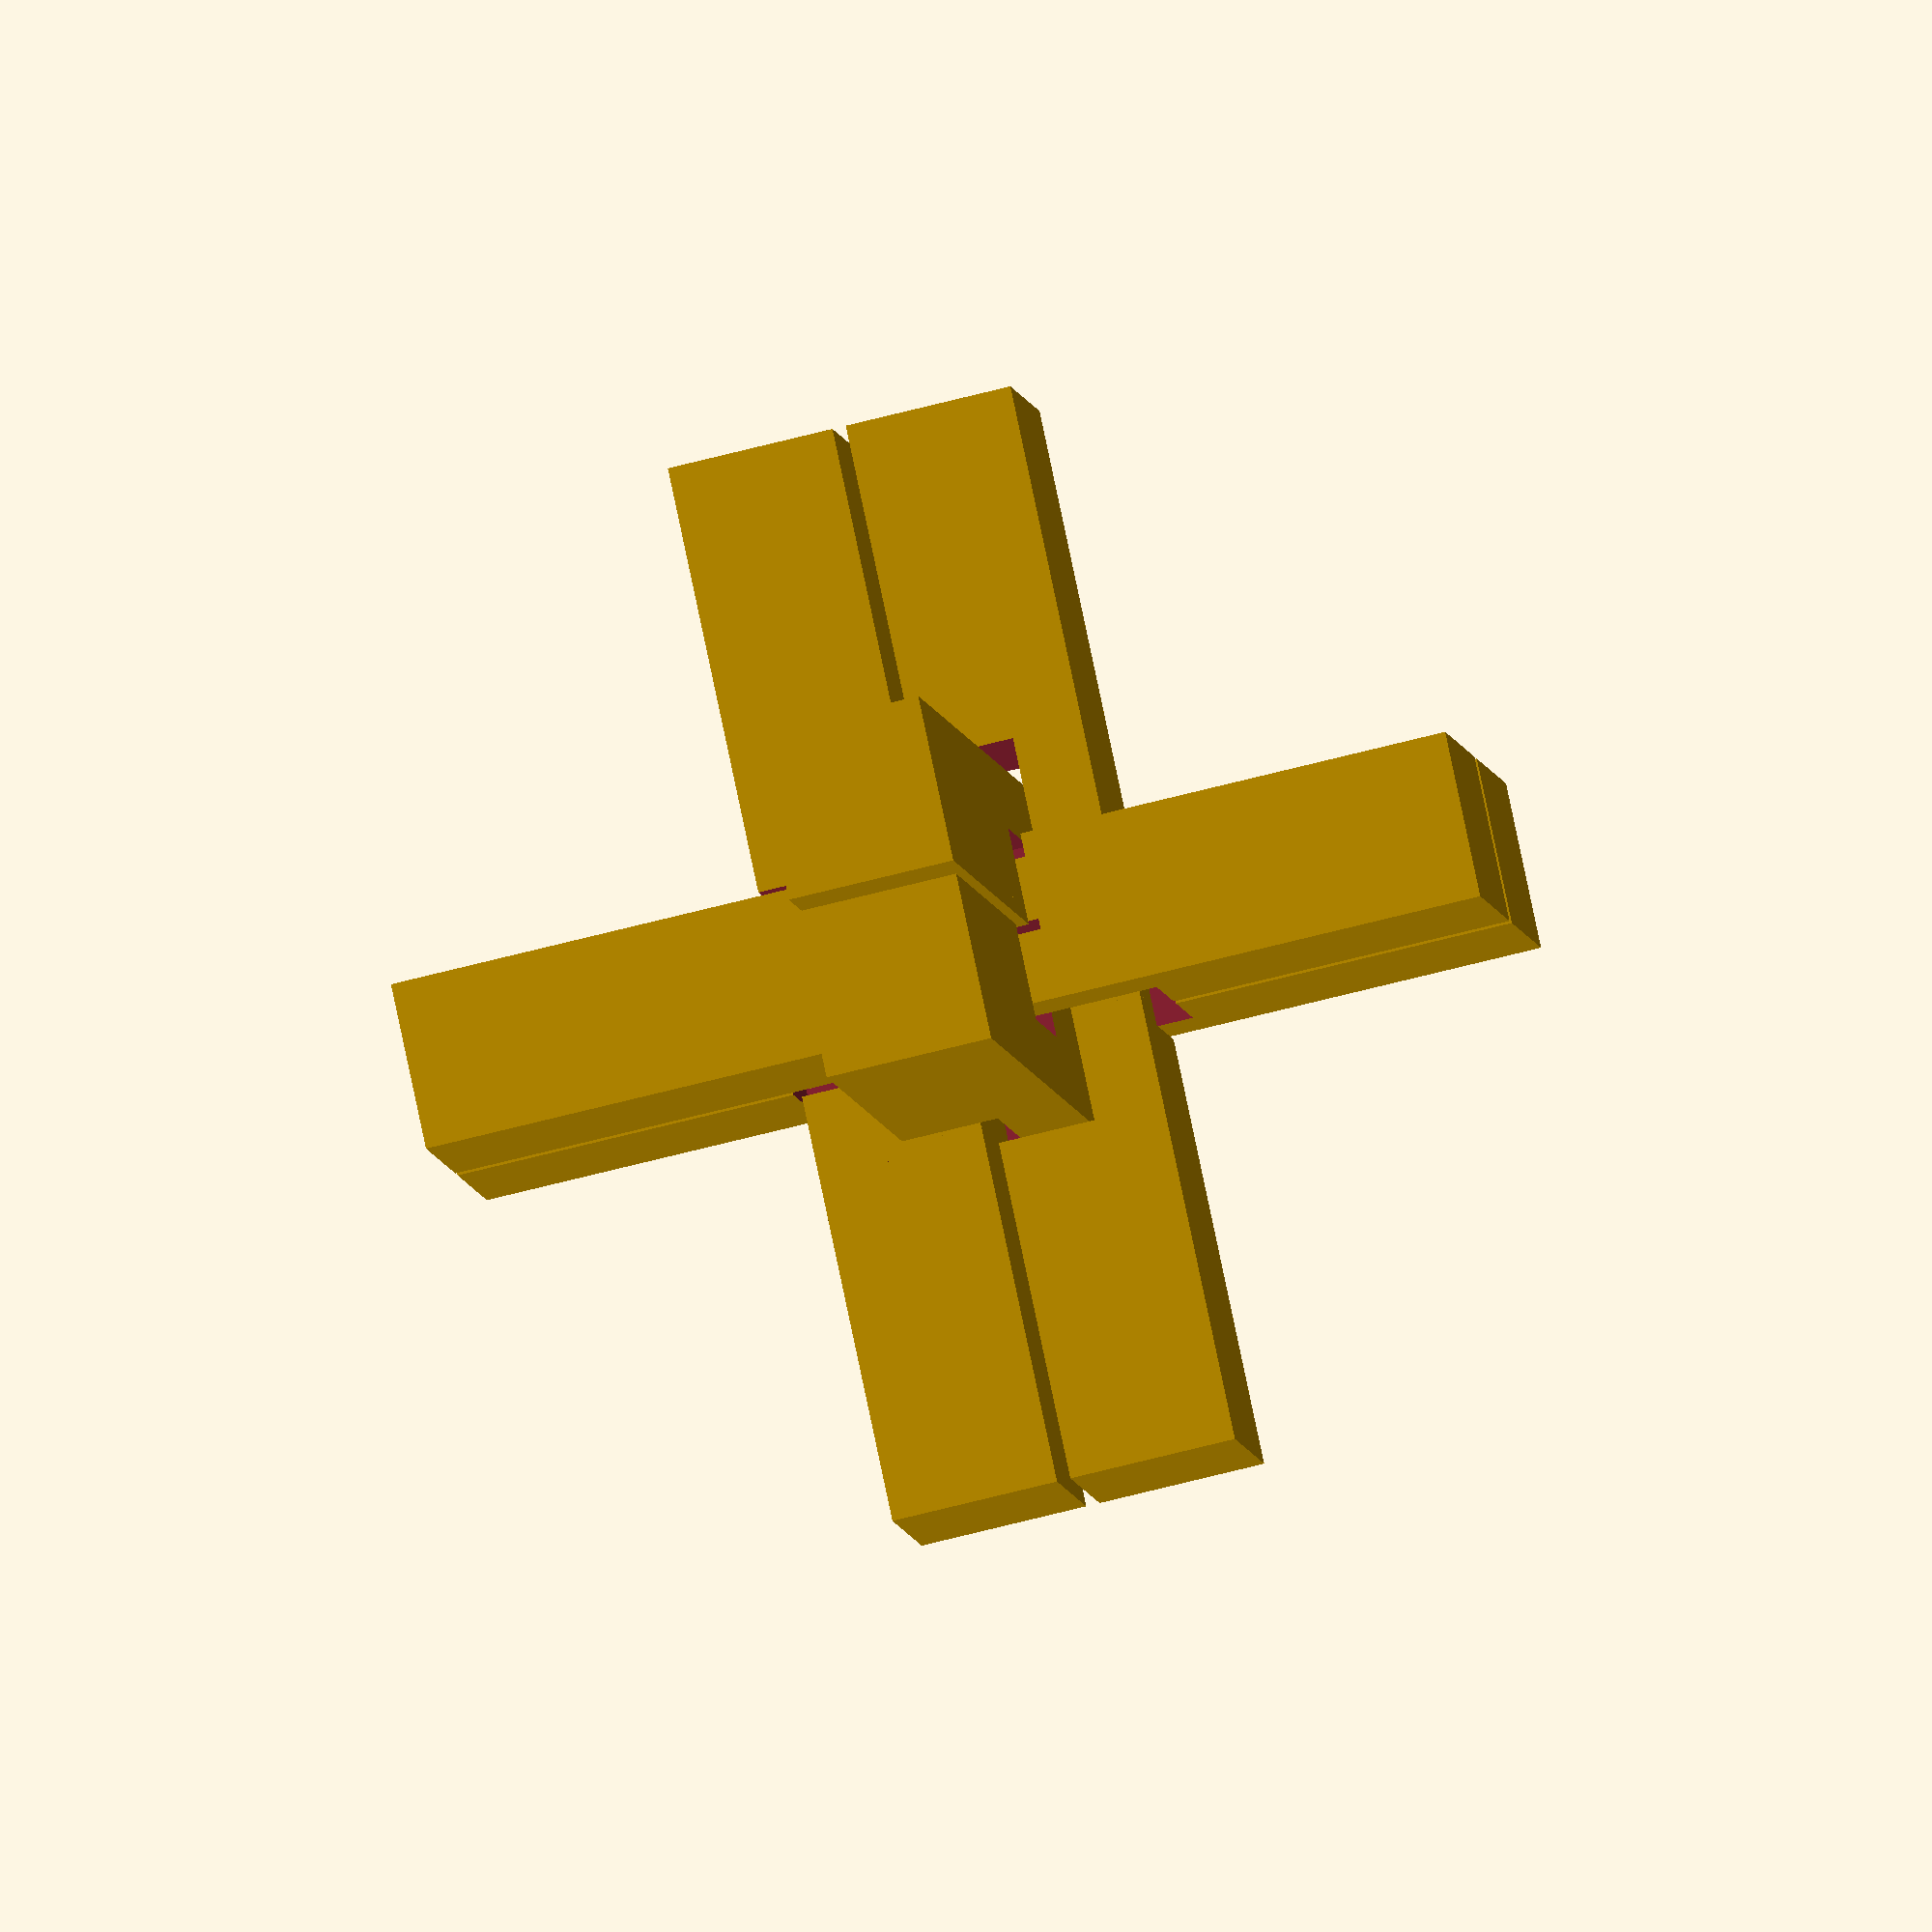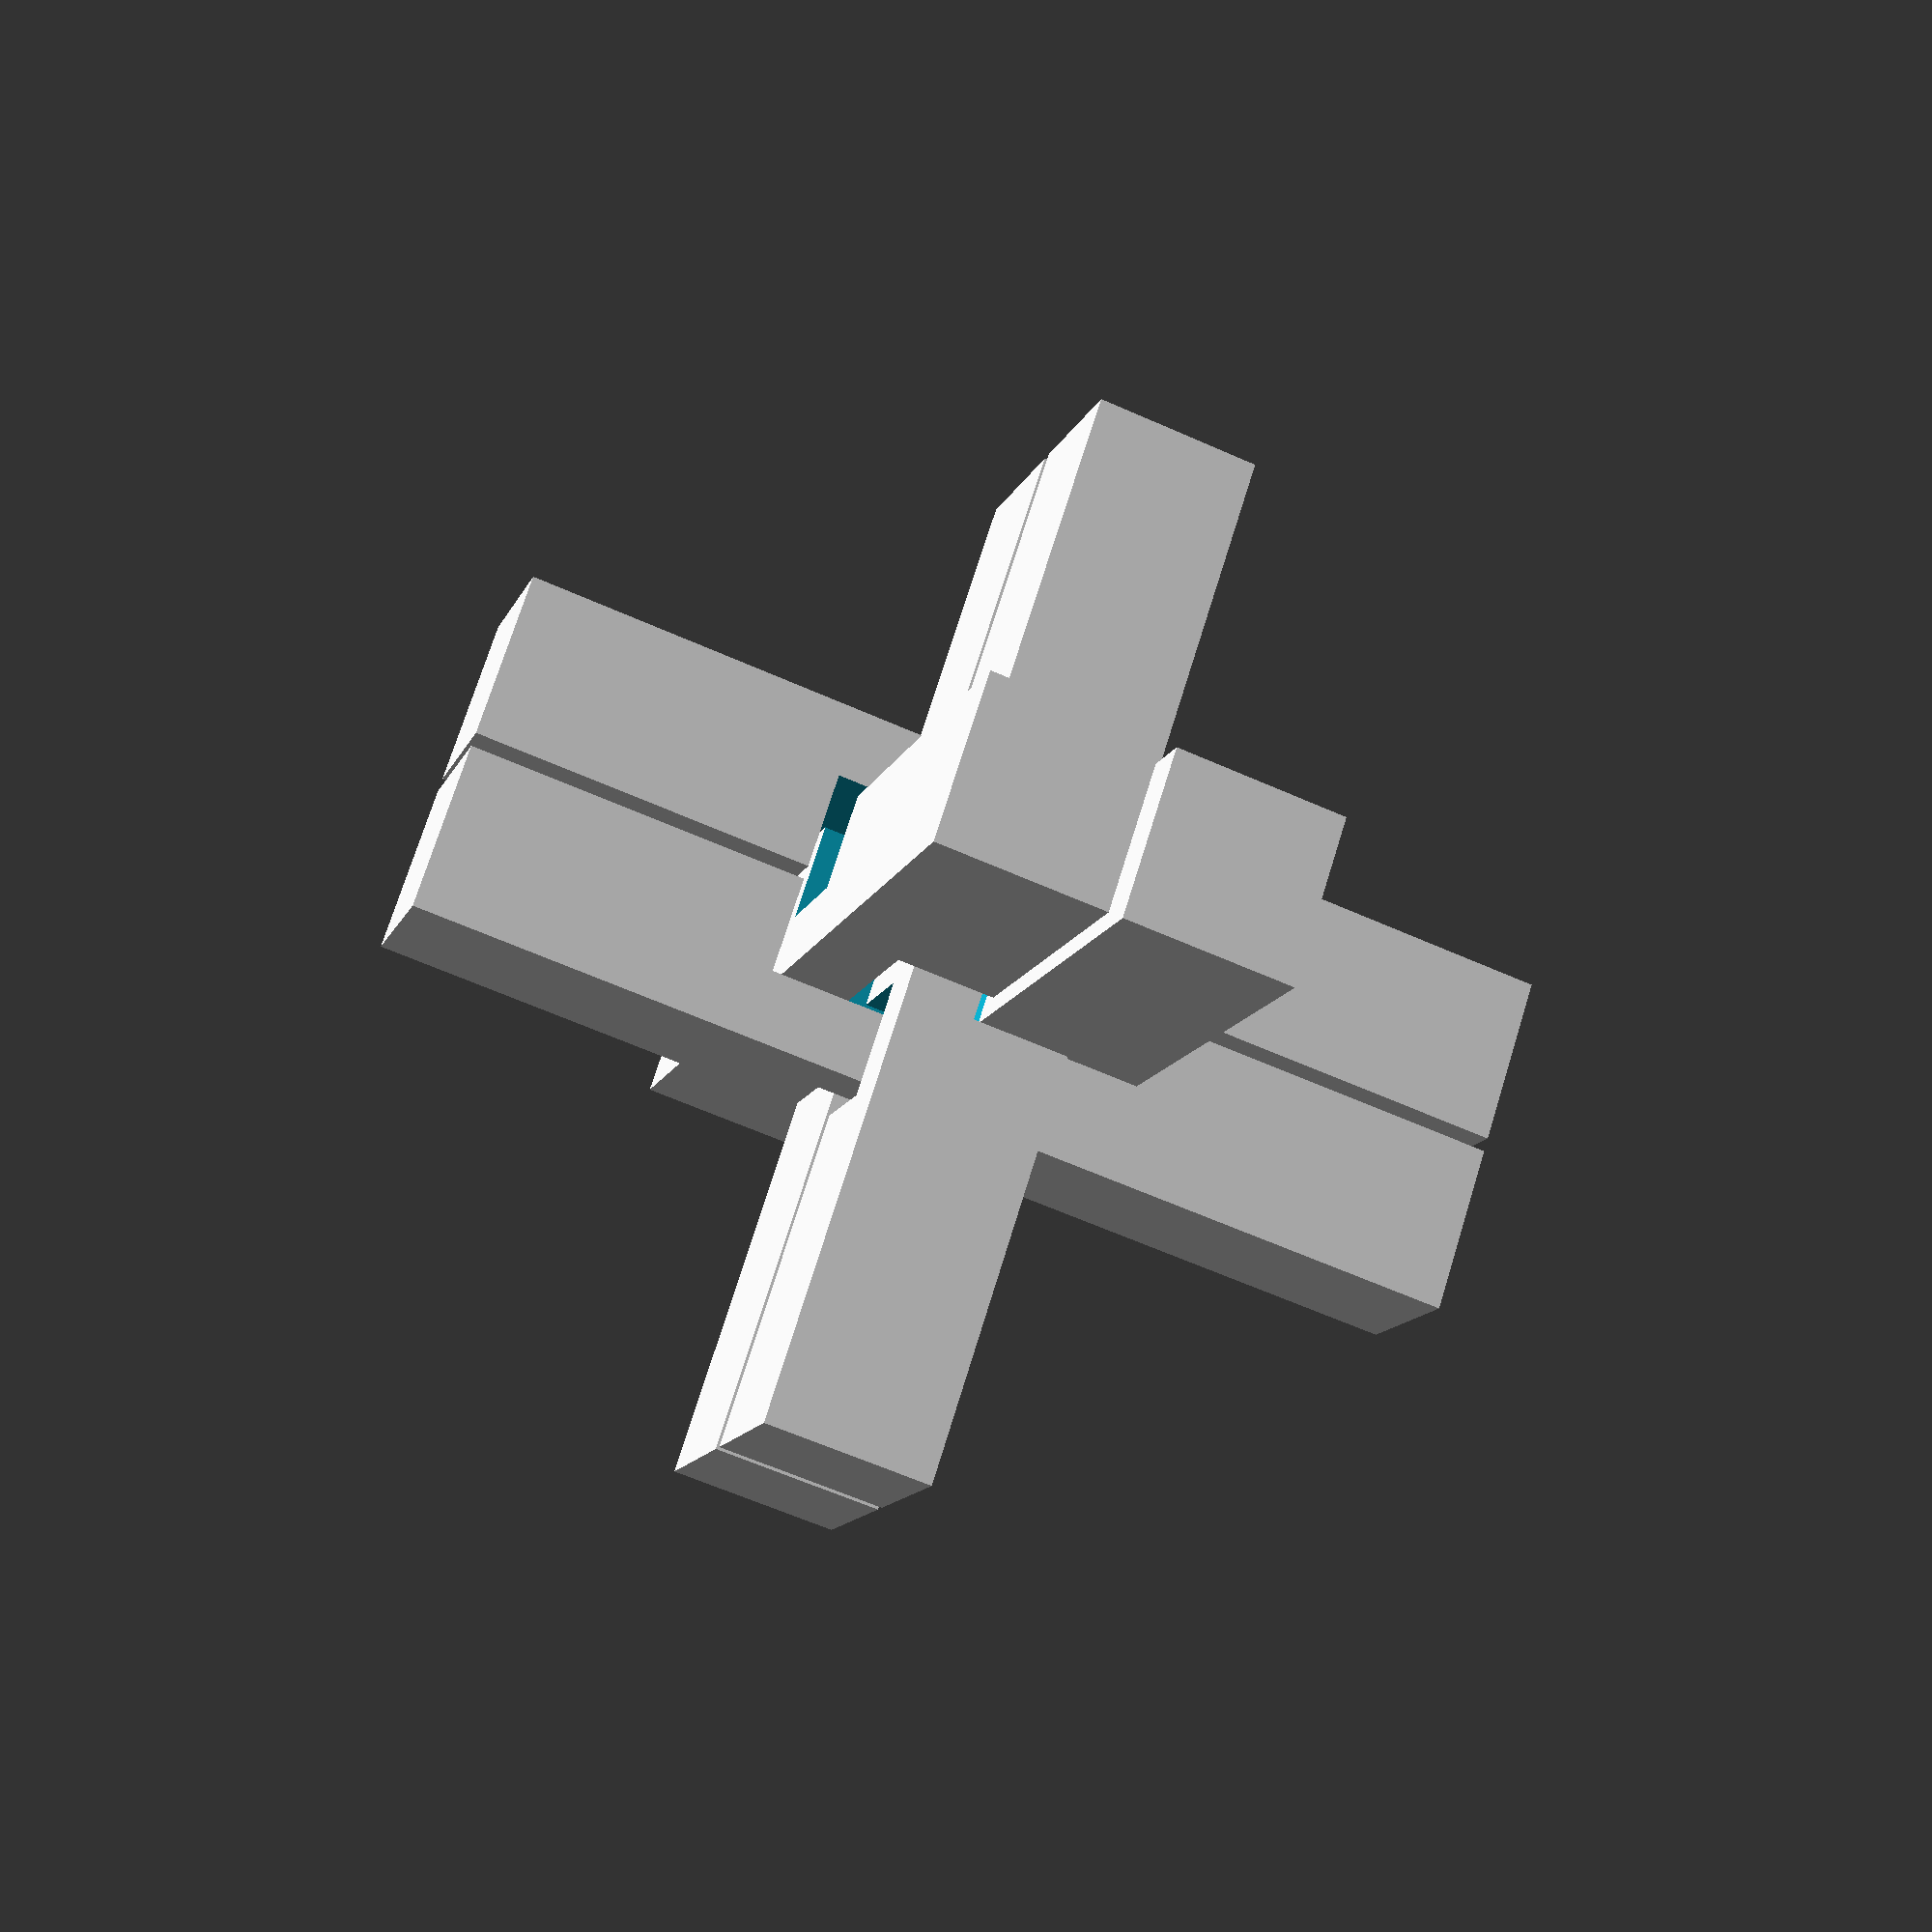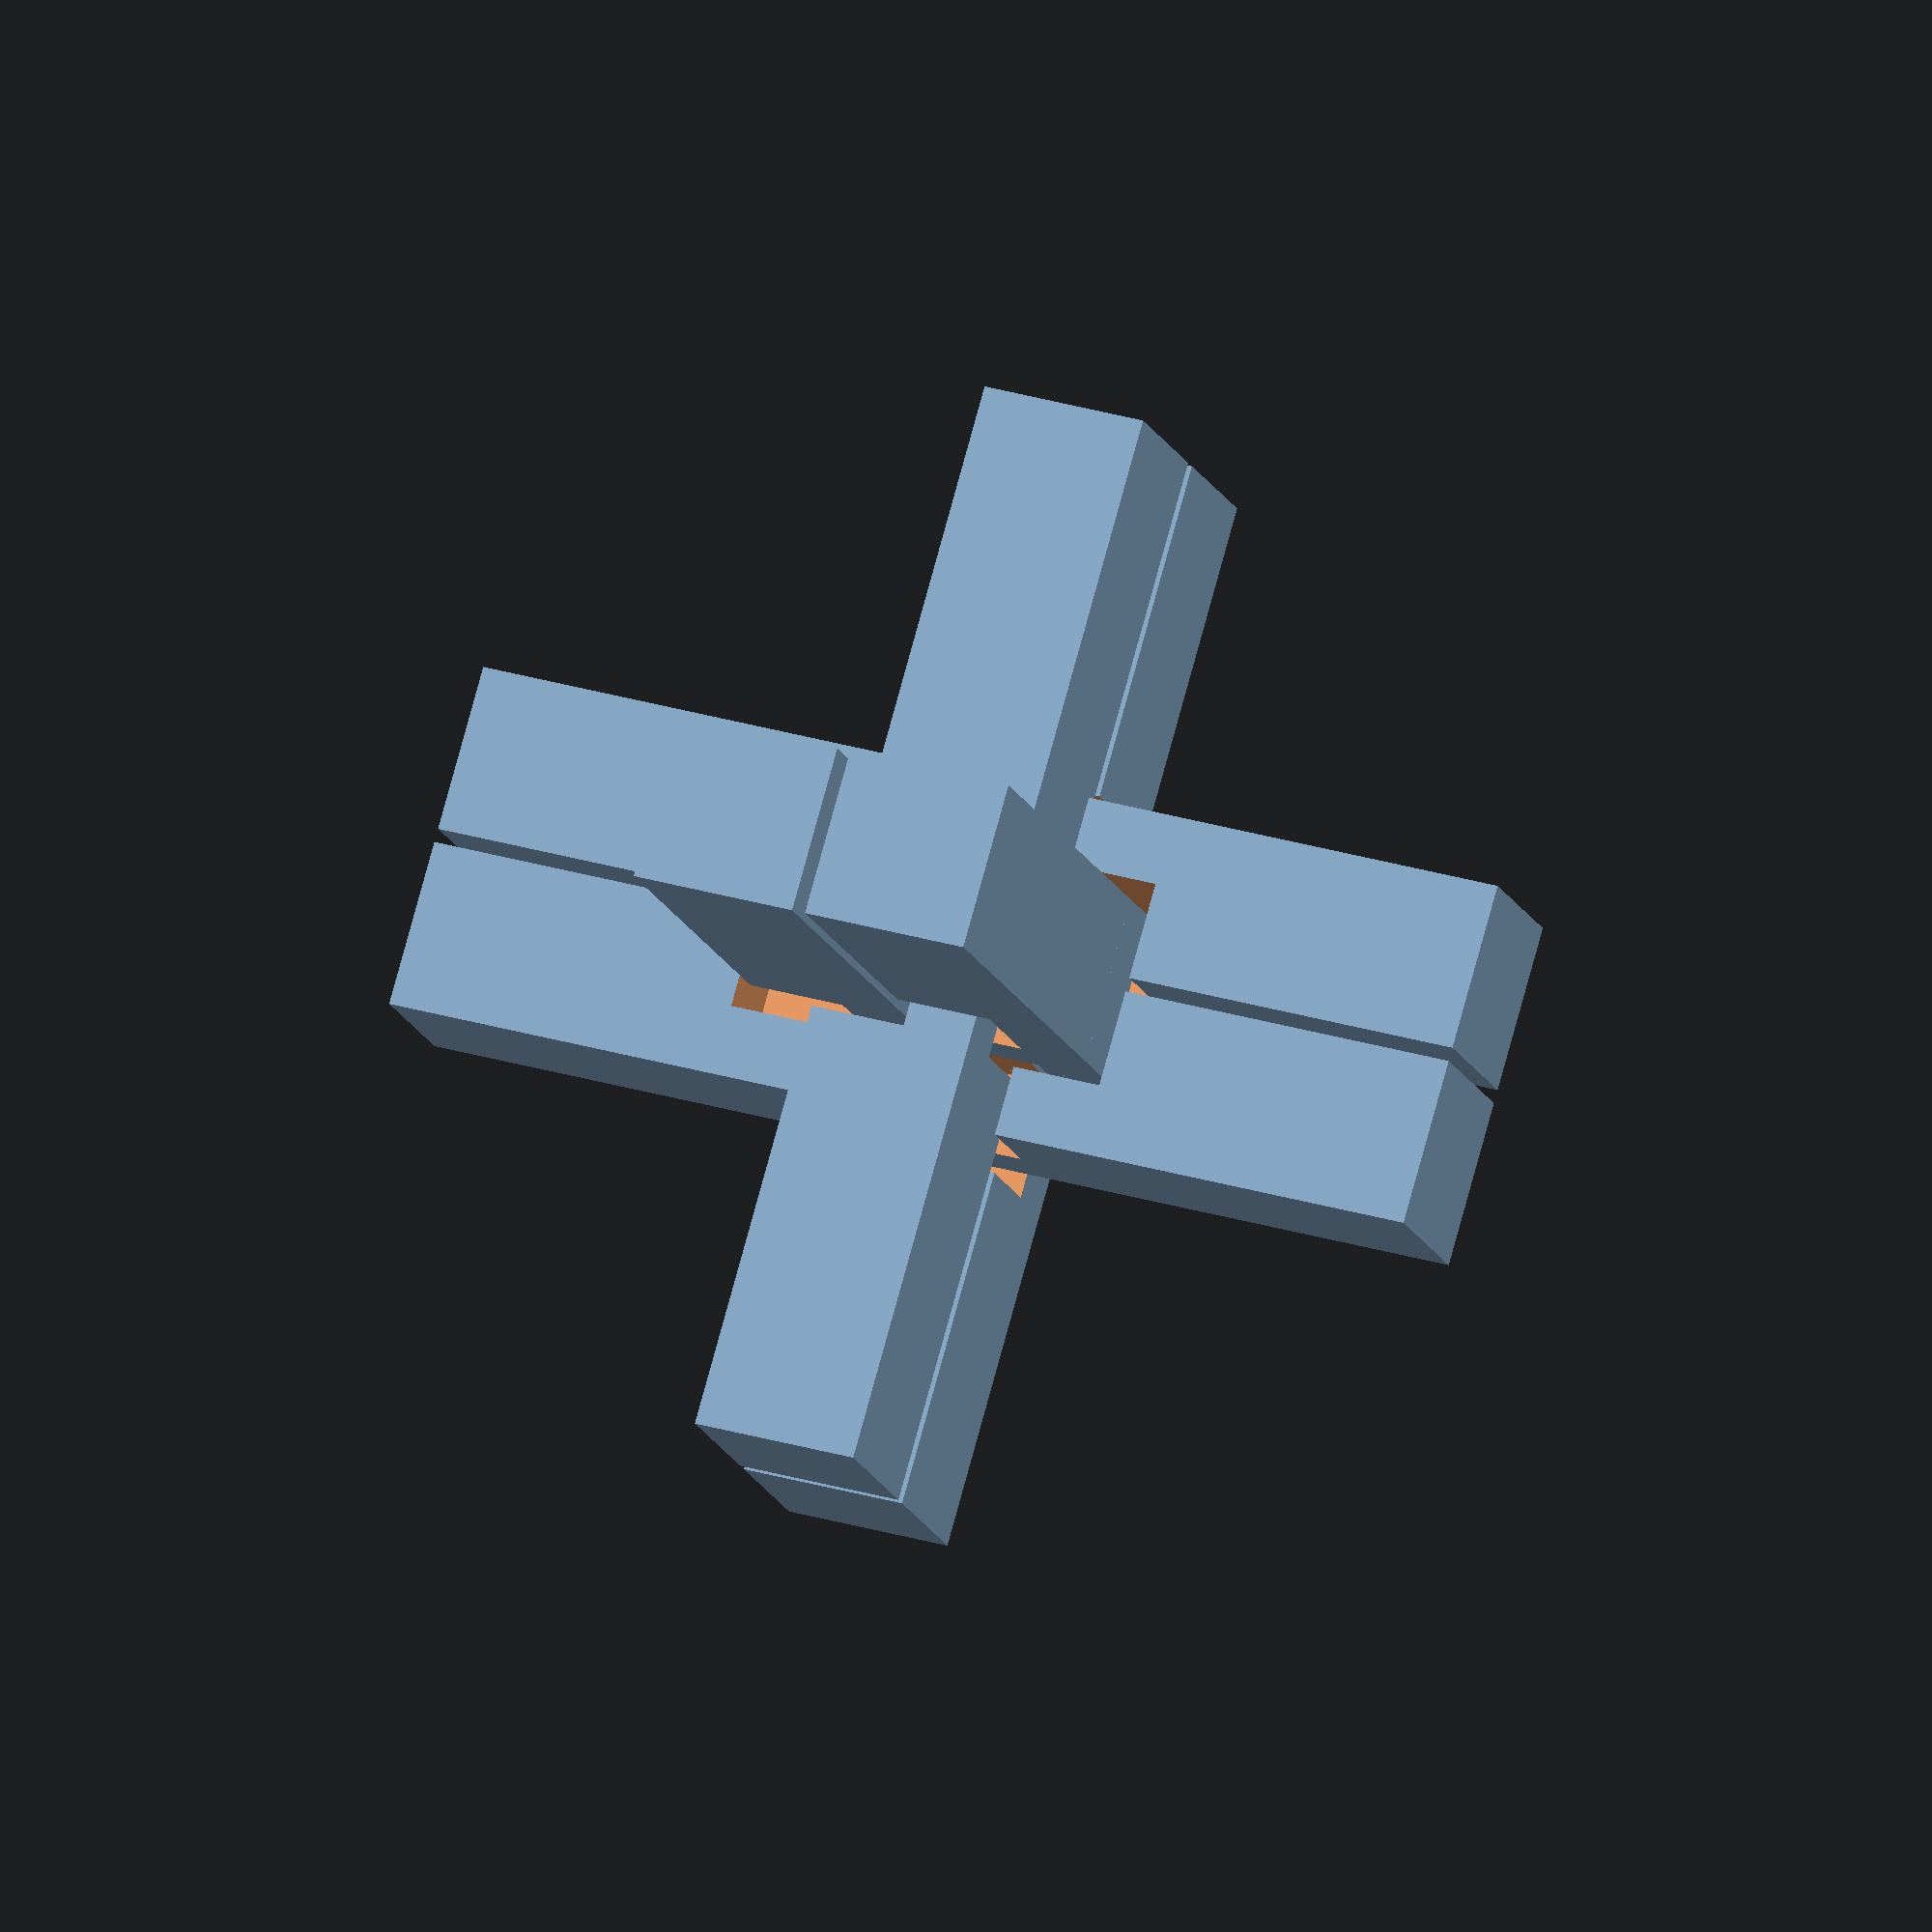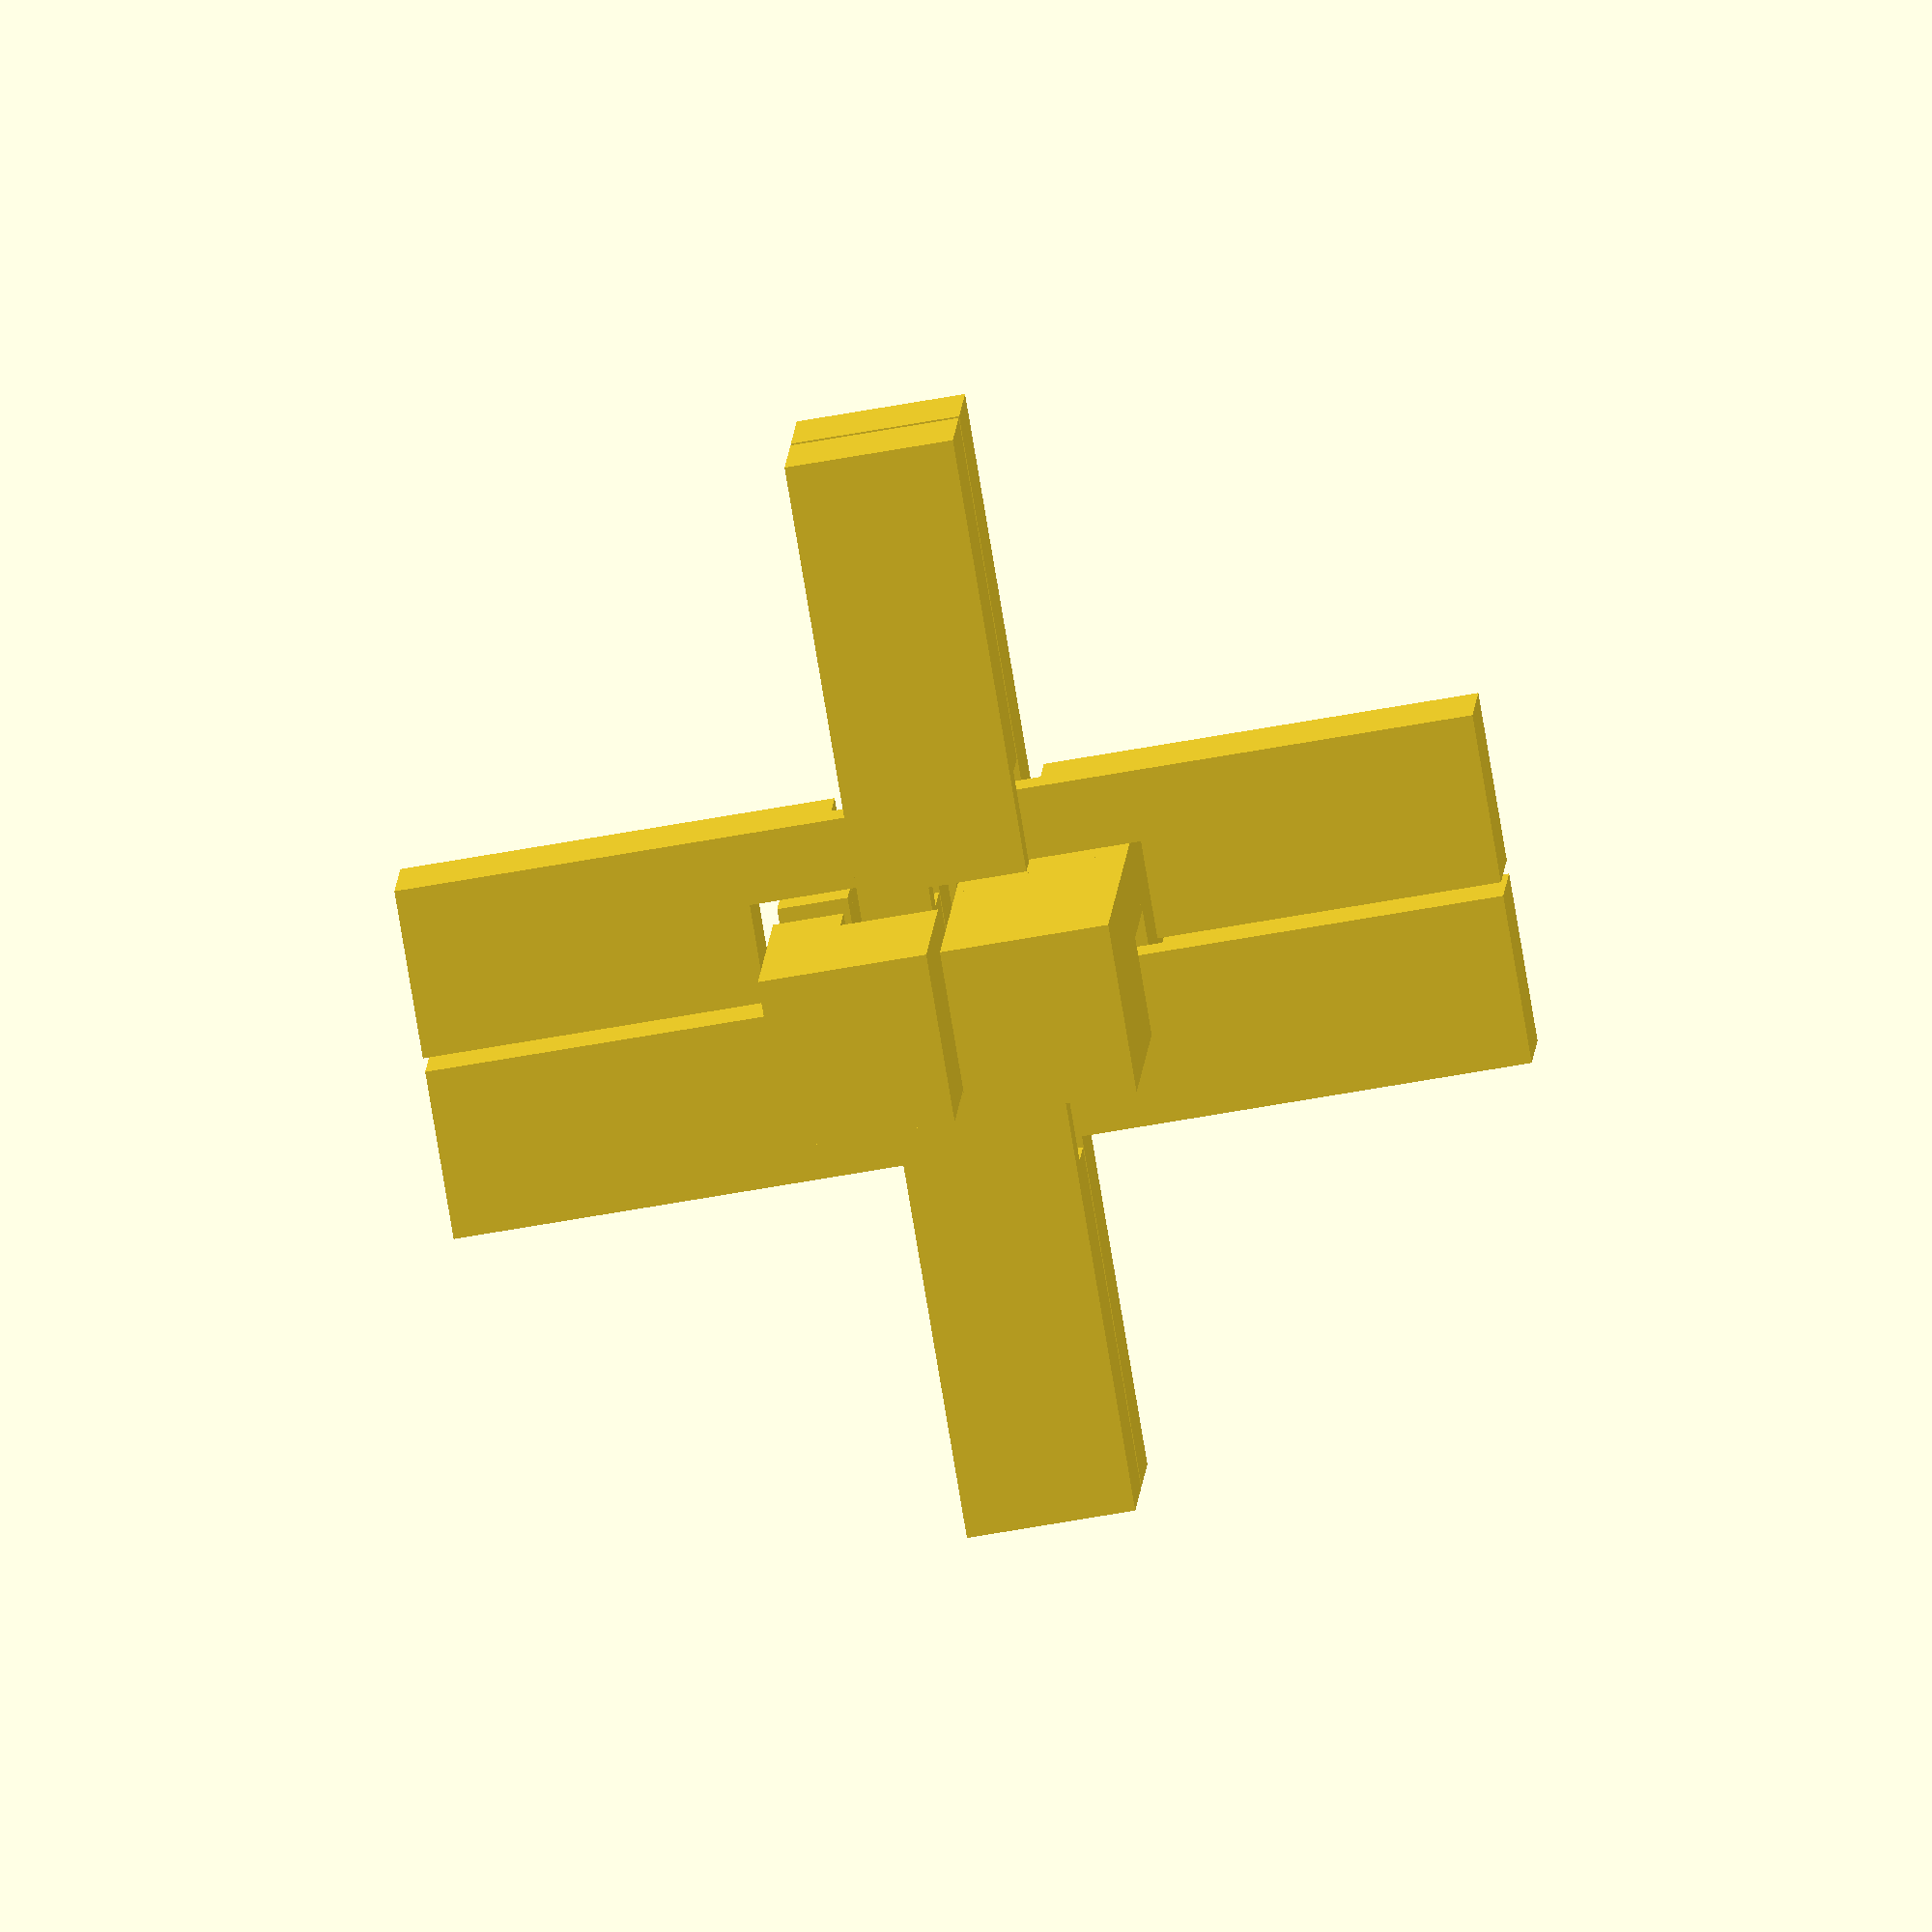
<openscad>
Unit=5;
Slack=1.5;
Laengde=12*Unit;
Bredde=2*Unit;
keys = [[0,1,2,0,0,0,0,0],
        [1,2,2,1,1,1,1,1],
        [2,1,1,2,0,1,1,0],
        [0,2,1,0,0,1,1,0],
        [2,1,2,2,0,0,1,0],
        [1,2,2,1,1,1,0,0]];
        
module cut(key){
    for (i = [0:3]) {
        if (key[i]!=0) {
            translate([(i)*Unit,-Unit,0])
            cube([Unit+Slack,key[i]*Unit+Slack,Unit+Slack],center=false);
        }
    }
    for (i = [4:7]) {
        if (key[i]!=0) {
            translate([(i-4)*Unit,-Unit,-Unit])
            cube([Unit+Slack,key[i]*Unit+Slack,Unit+Slack],center=false);
        }
    }
}

module pind(){
cube([Laengde-Slack/2,Bredde-Slack/2,Bredde-Slack/2], center = true);
} 

module stick(key) {
    difference(){
    pind();
    translate([-2*Unit-Slack/2,-Slack/2,-Slack/2])
        cut(key);
    }
}

translate([0,0,2*Unit])
  rotate(-90,[0,0,1])      
      rotate(-90,[1,0,0])      
        stick(keys[0]); // 1

translate([0,0,0*Unit])
  rotate(-90,[0,0,1])      
      rotate(0,[1,0,0])      
        stick(keys[4]); // 5

translate([0,-1*Unit,1*Unit])
  rotate(0,[0,0,1])      
      rotate(-90,[1,0,0])      
        stick(keys[2]); // 3

translate([-1*Unit,0*Unit,1*Unit])
  rotate(90,[0,1,0])      
      rotate(-90,[1,0,0])      
        stick(keys[1]); // 2

translate([0,1*Unit,1*Unit])
  rotate(180,[0,1,0])      
      rotate(90,[1,0,0])      
        stick(keys[3]); // 4

translate([1*Unit,0*Unit,1*Unit])
  rotate(-90,[0,0,1])
    rotate(-90,[0,1,0])      
      rotate(-0,[1,0,0])      
            stick(keys[5]); // 6


</openscad>
<views>
elev=239.7 azim=230.2 roll=74.5 proj=o view=solid
elev=61.7 azim=44.5 roll=245.6 proj=p view=wireframe
elev=327.7 azim=45.0 roll=112.0 proj=o view=wireframe
elev=251.1 azim=191.6 roll=260.2 proj=o view=wireframe
</views>
